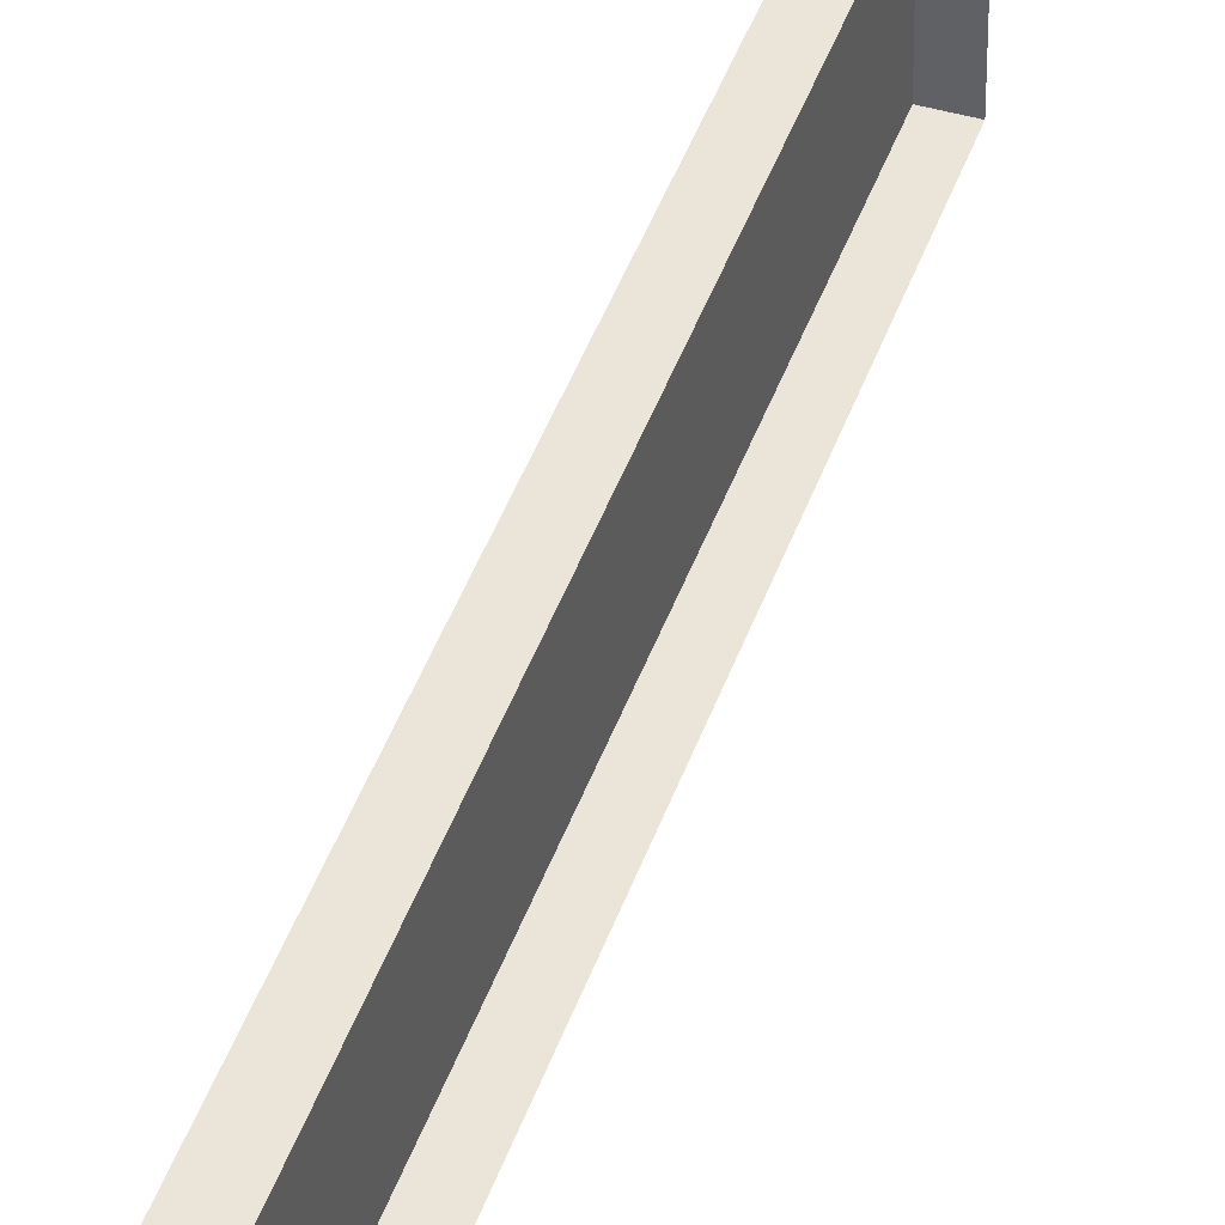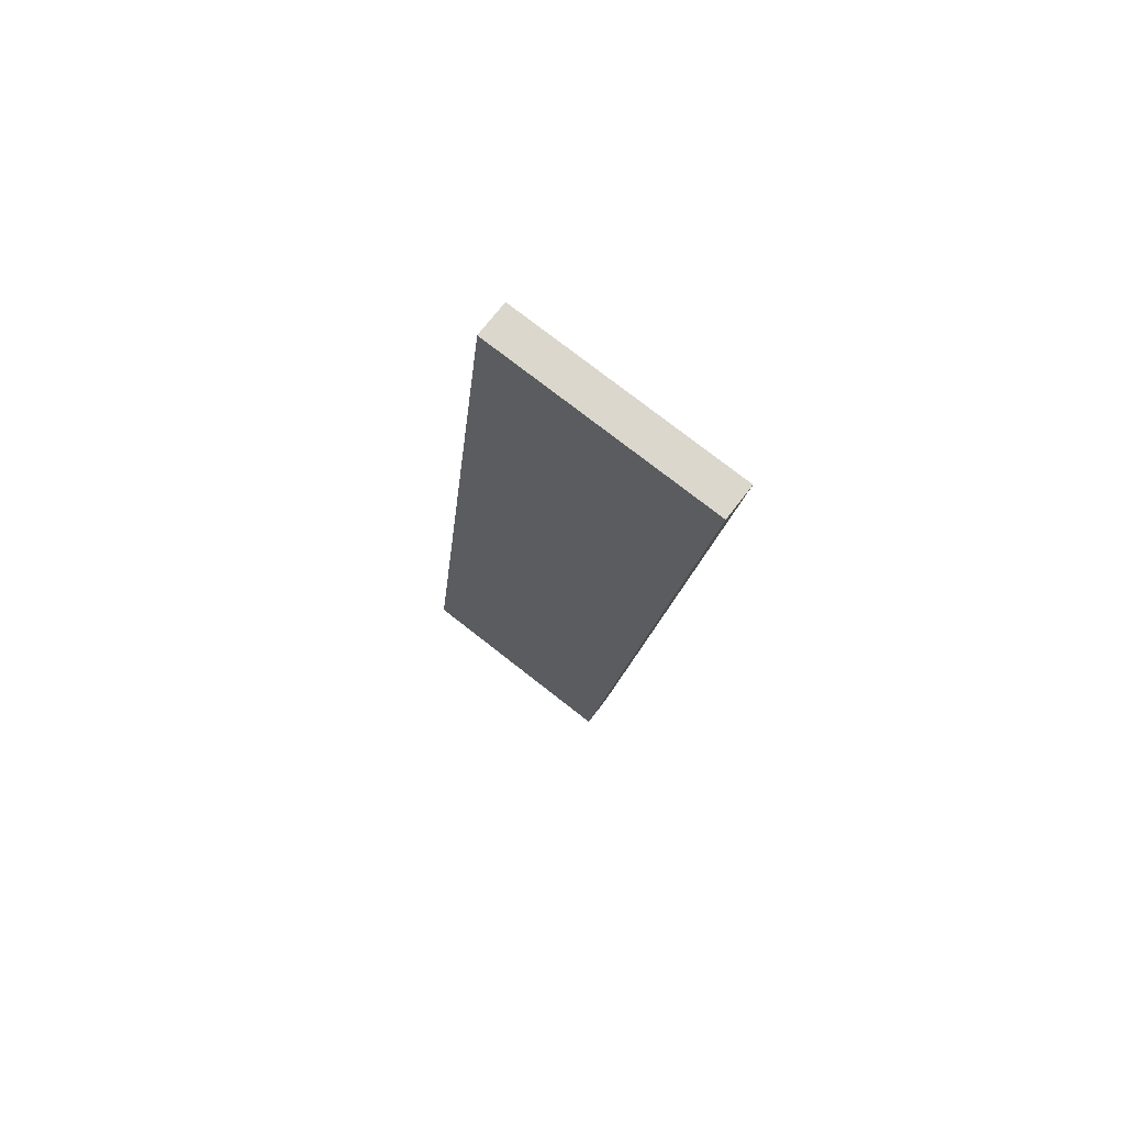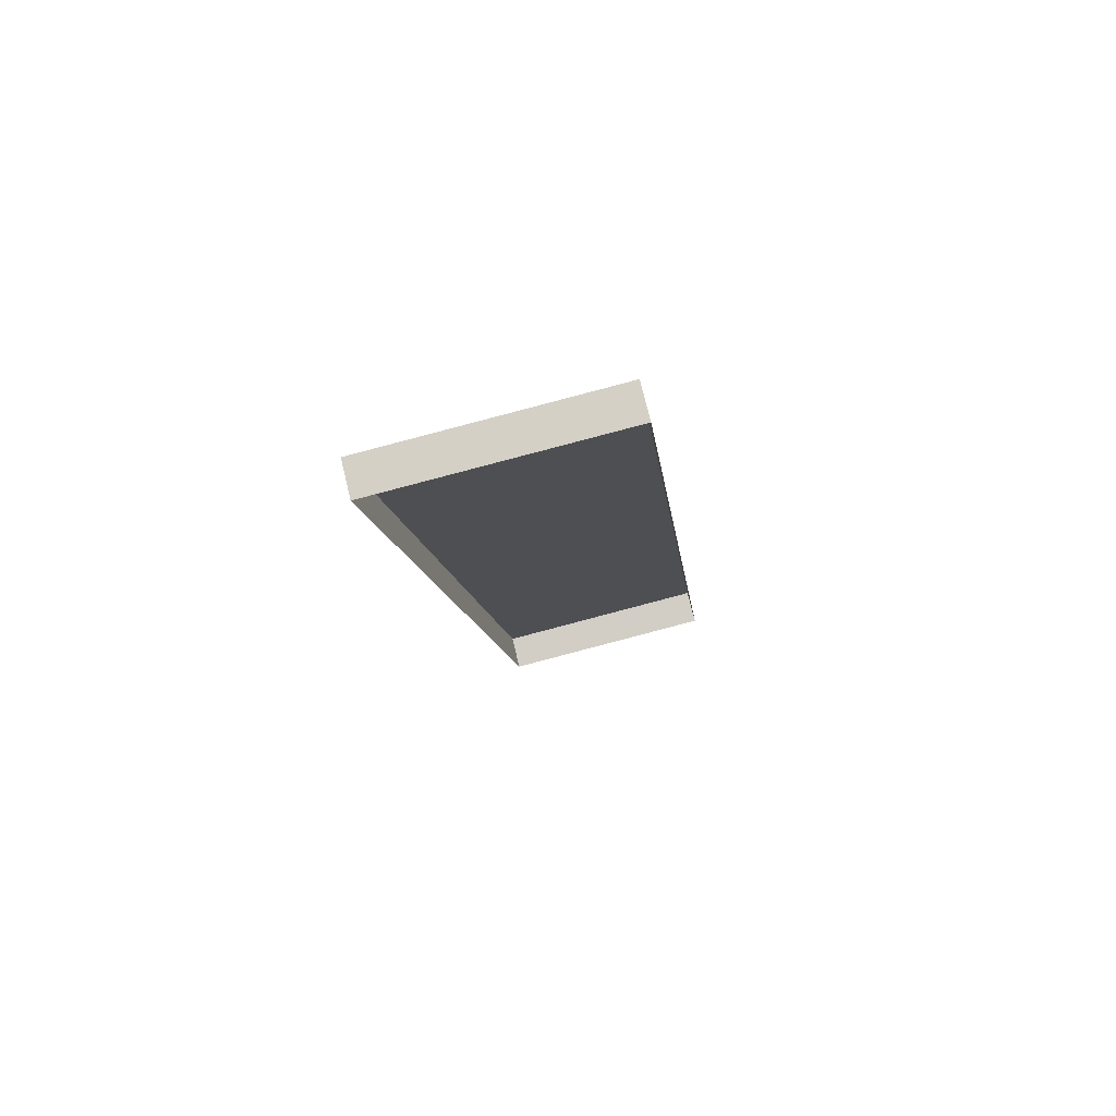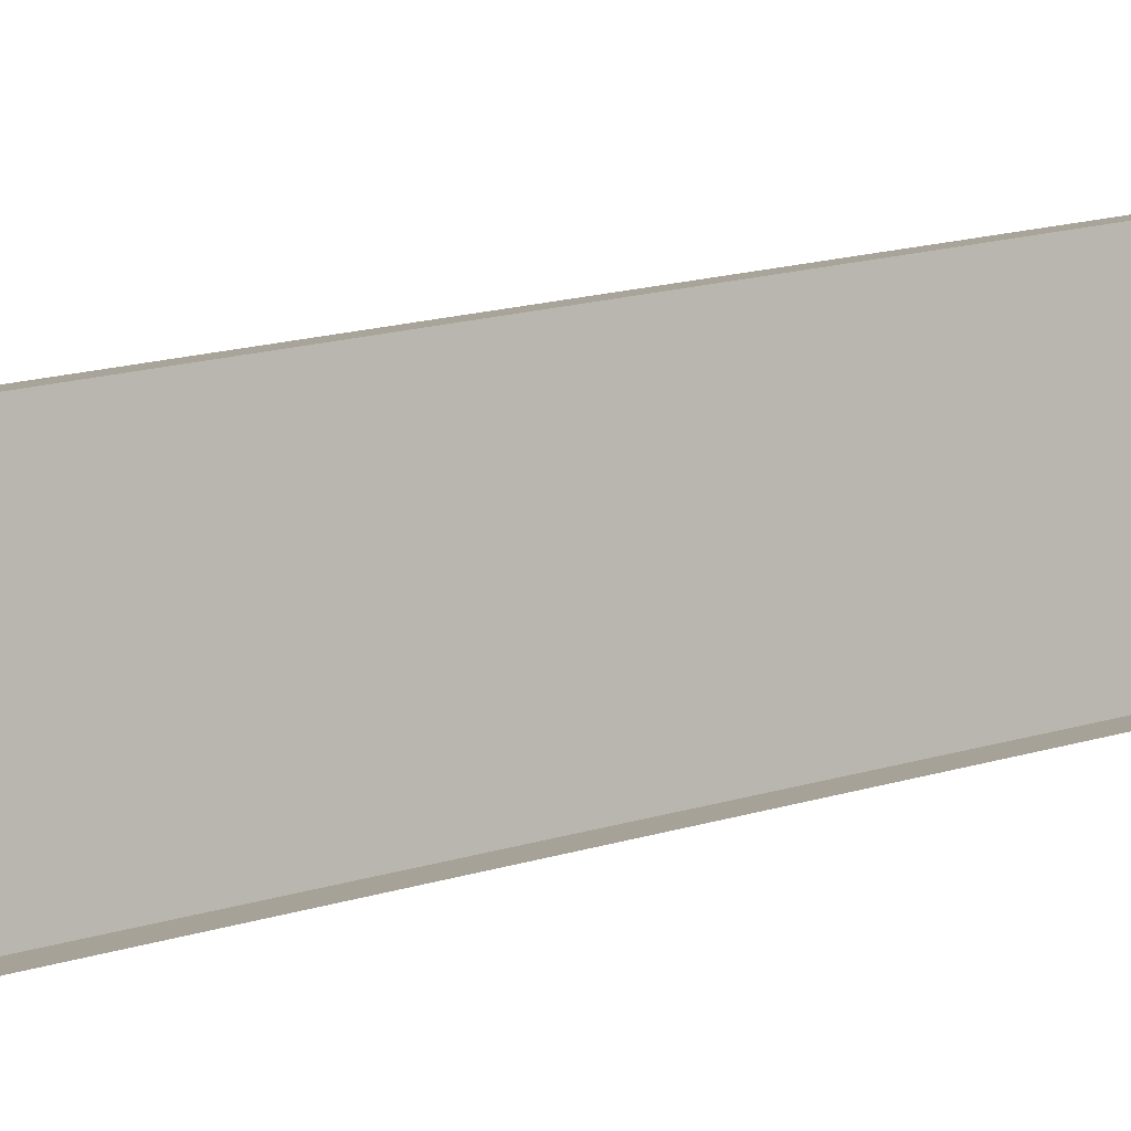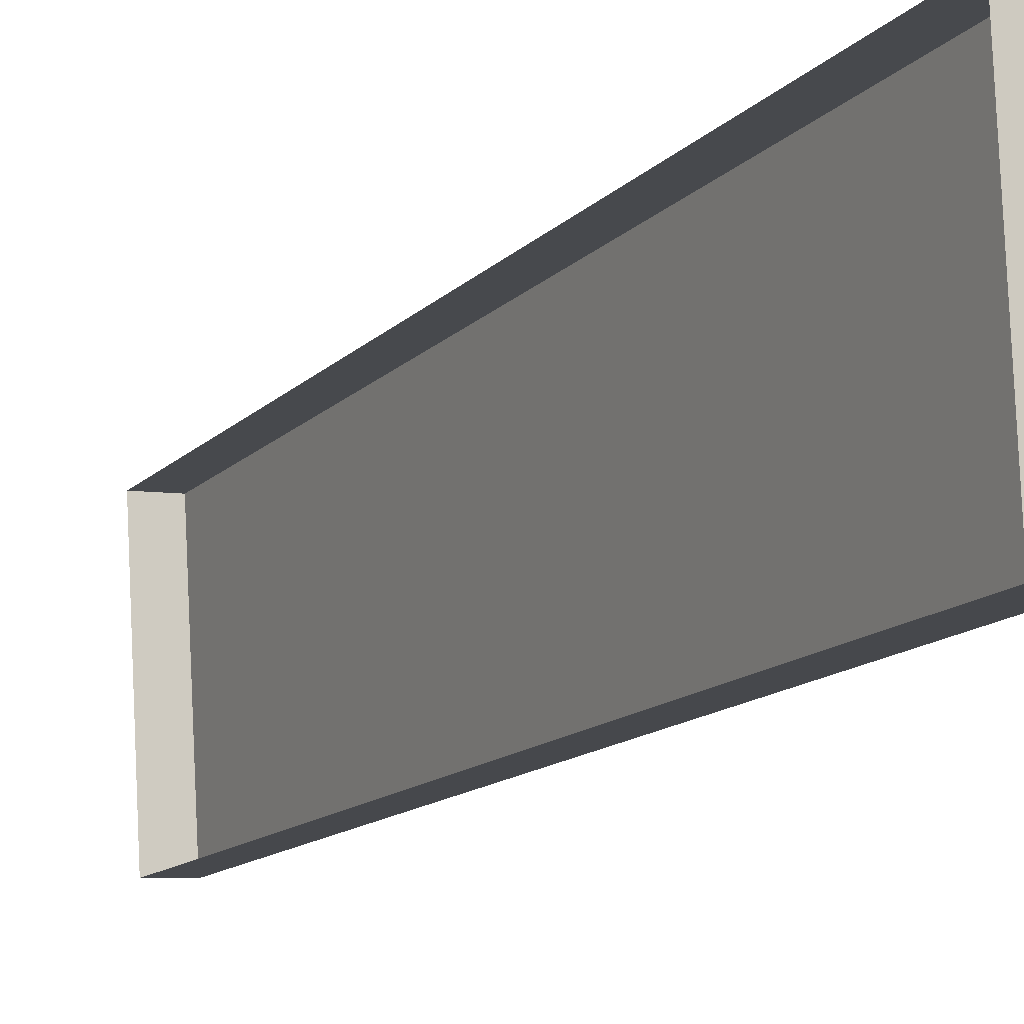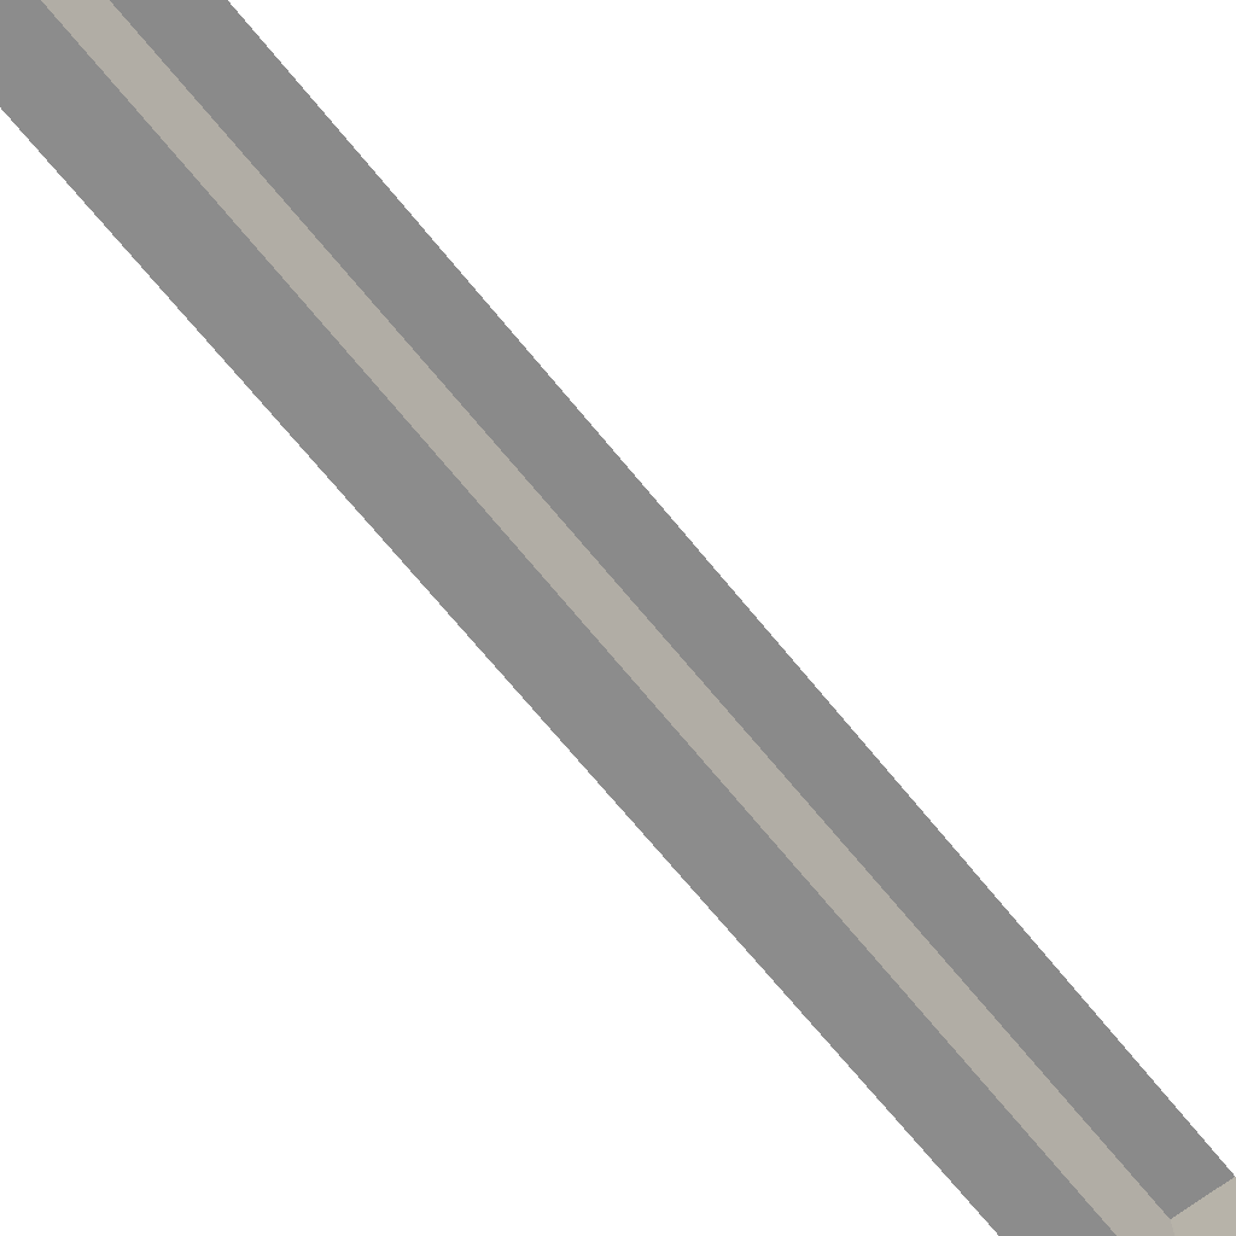
<metadata>
{"format":"obj","ext":"obj","renderer":"f3d","projection":"perspective","resolution":1024,"background":"white","views":[{"elev":42.3,"azim":-159.6,"up":"+Y"},{"elev":70.9,"azim":127.2,"up":"+Z"},{"elev":76.7,"azim":-103.7,"up":"+Z"},{"elev":2.9,"azim":-124.6,"up":"+Y"},{"elev":-5.9,"azim":-26.8,"up":"+Y"},{"elev":-69.0,"azim":-142.6,"up":"+Y"}]}
</metadata>
<code>
o model.obj
v -0.1183 16.96 43.66
v -0.1183 16.96 43.66
v -0.1183 5.393 -45.81
v -0.1183 5.393 -45.81
v 3.48 16.96 43.66
v 3.48 16.96 43.66
v 3.48 16.96 43.66
v 3.48 5.393 -45.81
v 3.48 5.393 -45.81
v 3.48 5.393 -45.81
v -0.1183 -6.928 45.81
v -0.1183 -6.928 45.81
v -0.1183 -16.94 -43.22
v -0.1183 -16.94 -43.22
v 3.48 -6.928 45.81
v 3.48 -6.928 45.81
v 3.48 -6.928 45.81
v 3.48 -16.94 -43.22
v 3.48 -16.94 -43.22
v 3.48 -16.94 -43.22
g base
f 8 3 1 5
f 13 18 15 11
f 19 14 4 9
f 17 20 10 7
f 12 16 6 2

</code>
